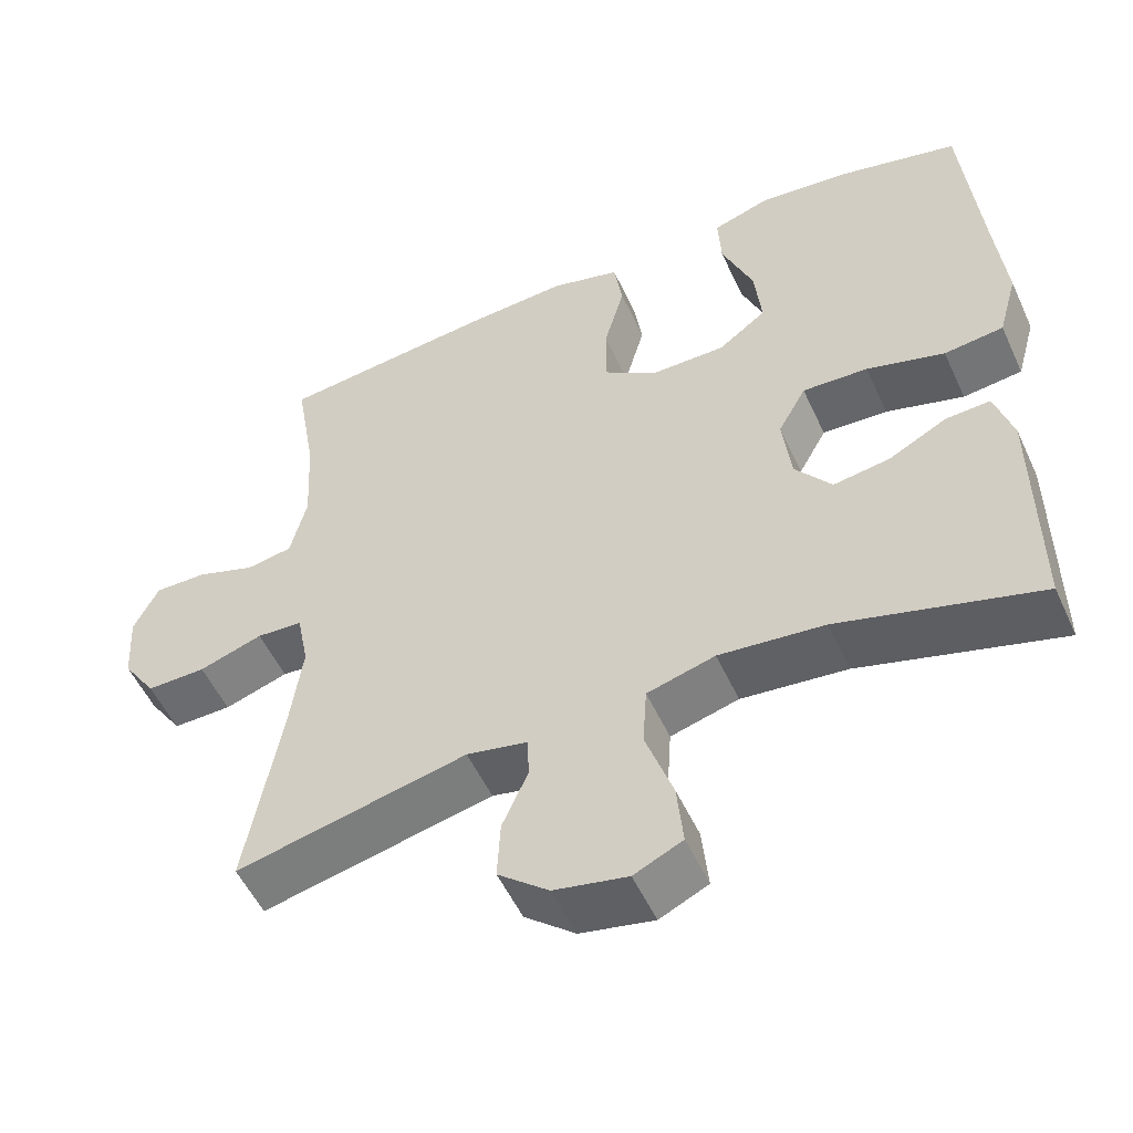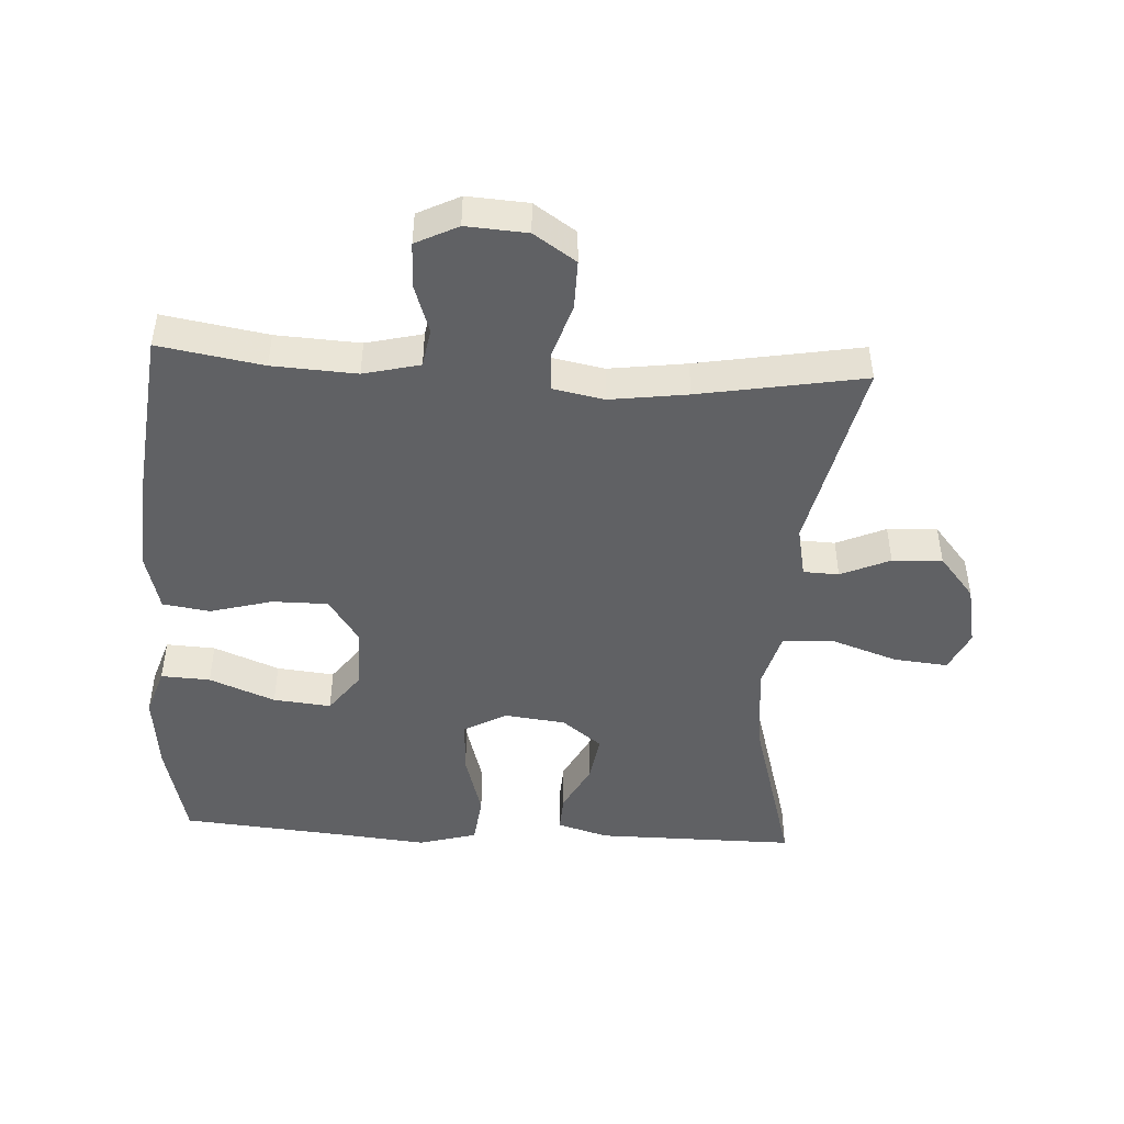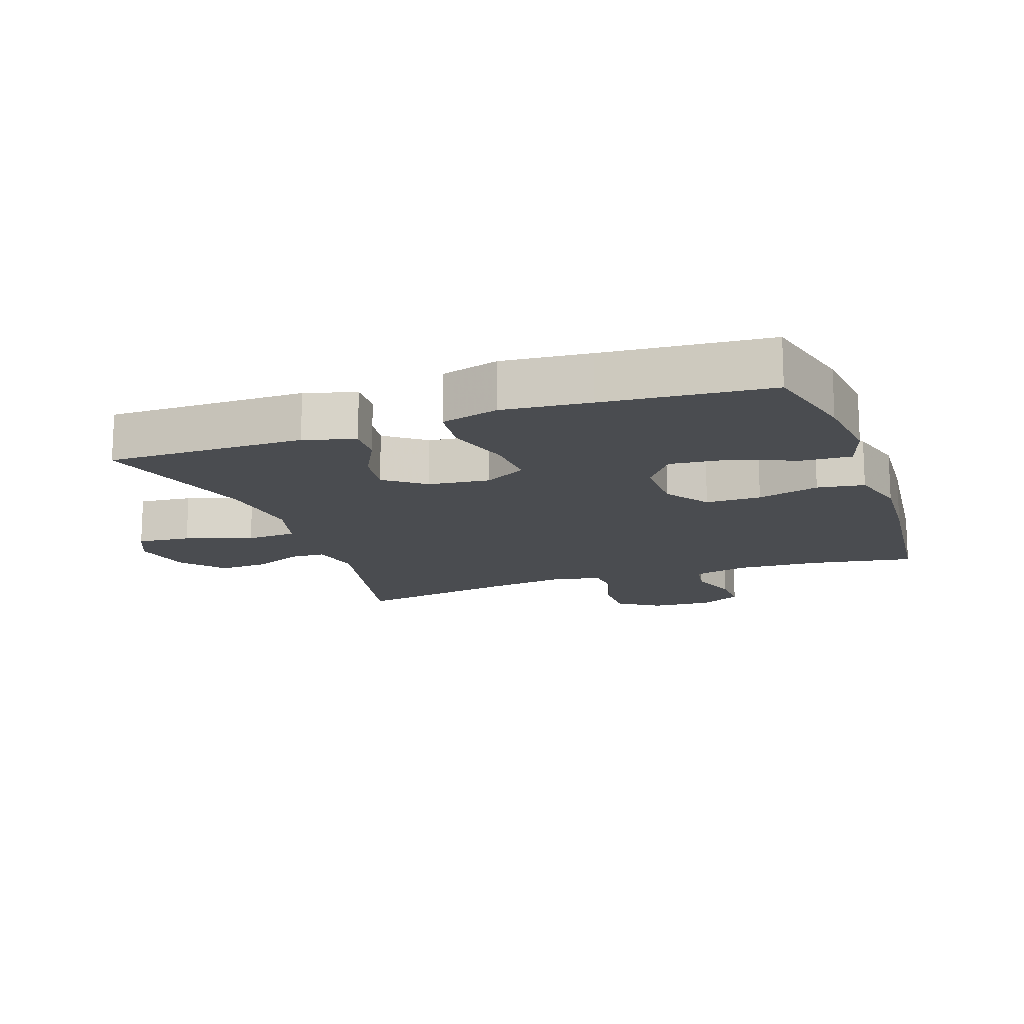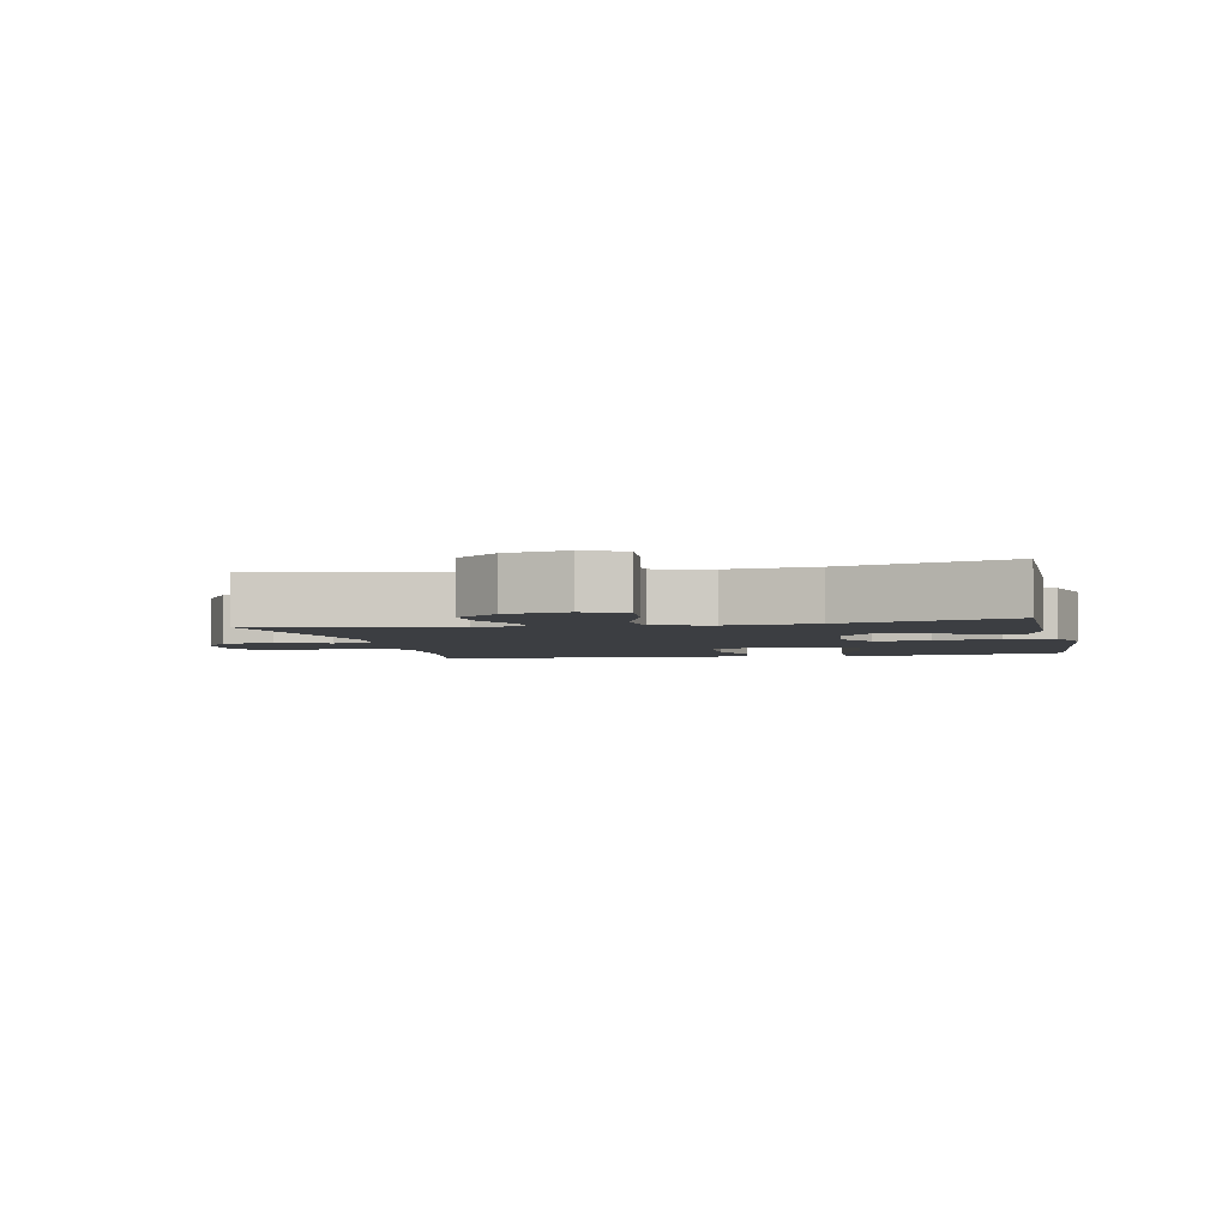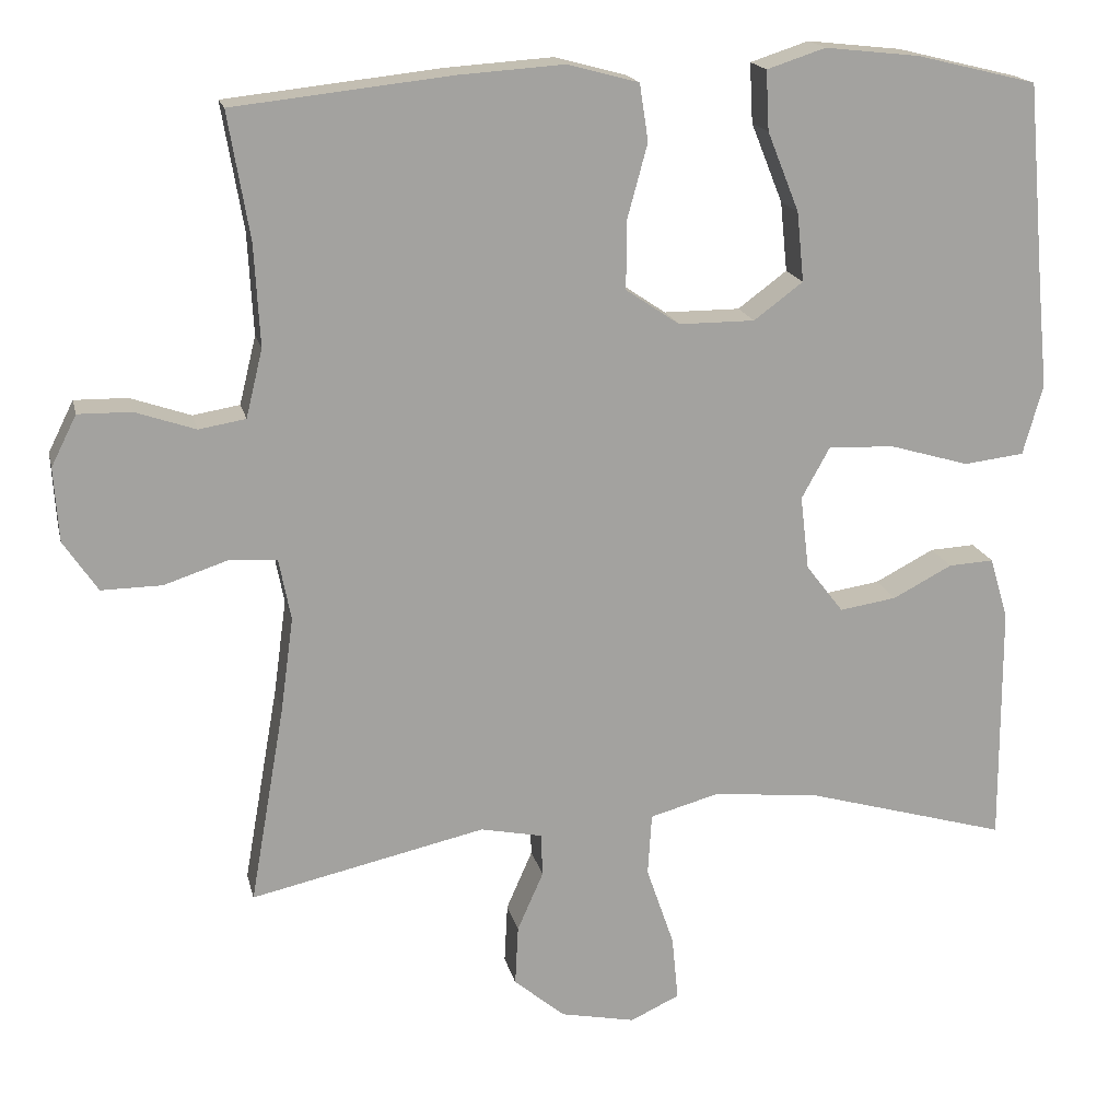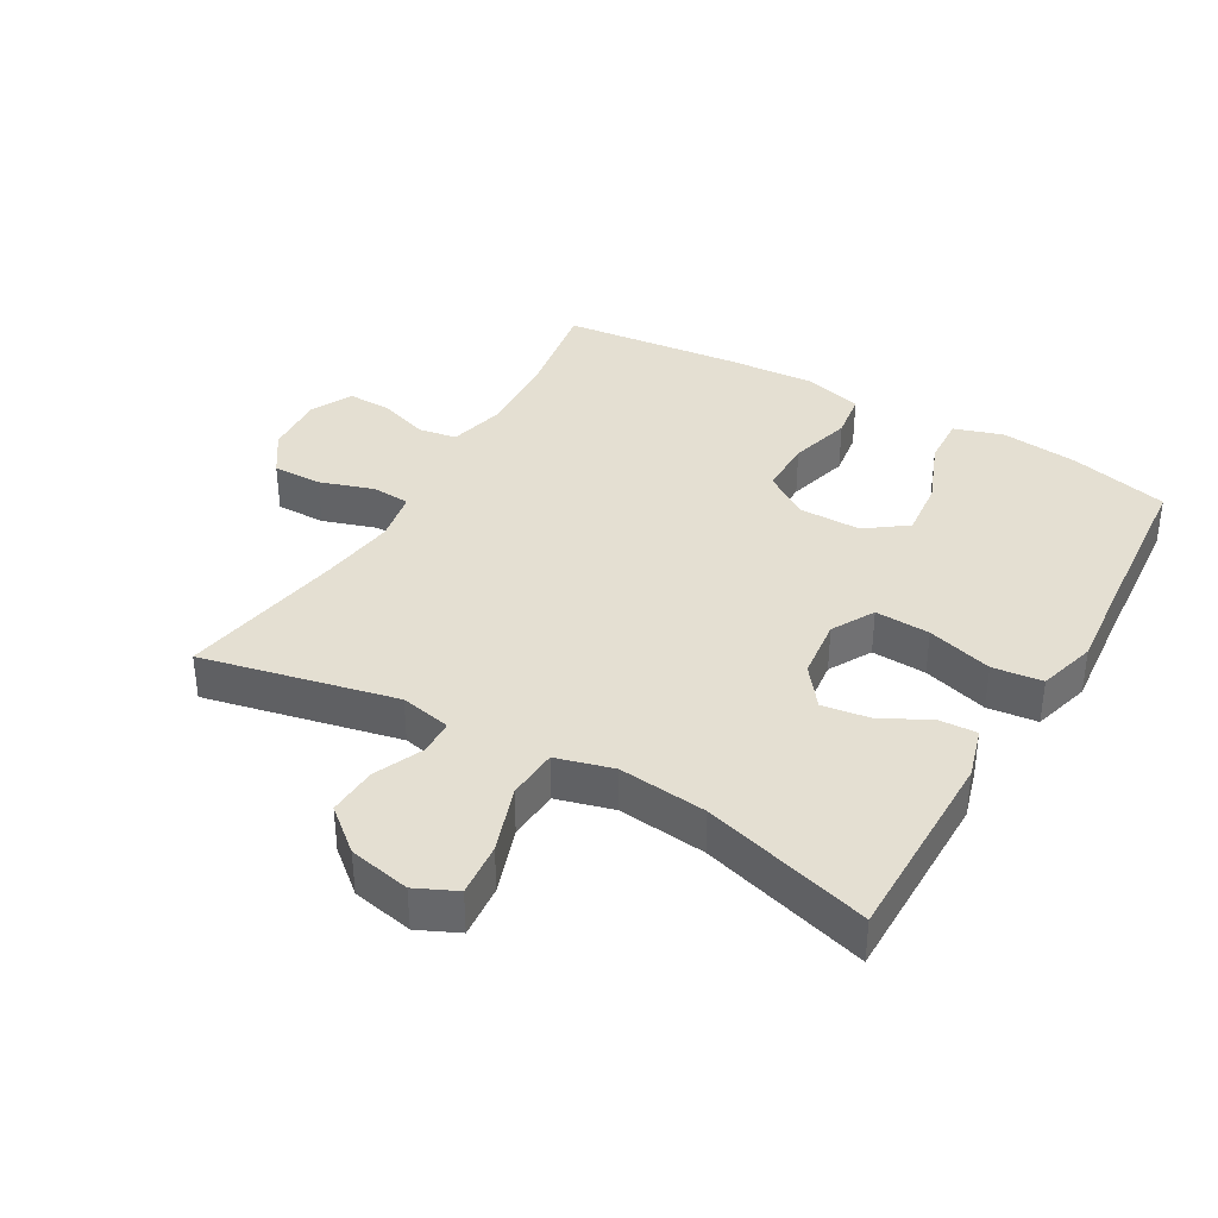
<metadata>
{"format":"obj","ext":"obj","renderer":"f3d","projection":"perspective","resolution":1024,"background":"white","views":[{"elev":-53.3,"azim":-155.6,"up":"+Z"},{"elev":-47.0,"azim":86.7,"up":"+Y"},{"elev":-15.1,"azim":-70.4,"up":"+Y"},{"elev":-3.3,"azim":-167.9,"up":"+Y"},{"elev":17.5,"azim":167.4,"up":"+Z"},{"elev":37.2,"azim":-149.9,"up":"+Y"}]}
</metadata>
<code>
v 0.5 0.07 -0.5
v 0.204 0.07 -0.434
v 0.126 0.07 -0.45
v 0.124 0.07 -0.504
v 0.157 0.07 -0.579
v 0.161 0.07 -0.655
v 0.096 0.07 -0.709
v 0.002 0.07 -0.728
v -0.06 0.07 -0.699
v -0.052 0.07 -0.617
v -0.017 0.07 -0.515
v -0.022 0.07 -0.437
v -0.109 0.07 -0.413
v -0.244 0.07 -0.427
v -0.5 0.07 -0.5
v -0.499 0.07 -0.196
v -0.476 0.07 -0.118
v -0.419 0.07 -0.121
v -0.344 0.07 -0.16
v -0.272 0.07 -0.171
v -0.225 0.07 -0.11
v -0.214 0.07 -0.017
v -0.25 0.07 0.048
v -0.334 0.07 0.044
v -0.434 0.07 0.015
v -0.51 0.07 0.024
v -0.535 0.07 0.113
v -0.522 0.07 0.247
v -0.5 0.07 0.5
v -0.348 0.07 0.537
v -0.229 0.07 0.55
v -0.155 0.07 0.526
v -0.159 0.07 0.451
v -0.199 0.07 0.351
v -0.208 0.07 0.263
v -0.146 0.07 0.217
v -0.05 0.07 0.217
v 0.018 0.07 0.263
v 0.018 0.07 0.348
v -0.008 0.07 0.443
v 0.003 0.07 0.515
v 0.093 0.07 0.539
v 0.227 0.07 0.53
v 0.5 0.07 0.5
v 0.473 0.07 0.341
v 0.466 0.07 0.213
v 0.487 0.07 0.127
v 0.546 0.07 0.117
v 0.622 0.07 0.143
v 0.689 0.07 0.144
v 0.721 0.07 0.08
v 0.715 0.07 -0.013
v 0.672 0.07 -0.077
v 0.596 0.07 -0.076
v 0.514 0.07 -0.049
v 0.455 0.07 -0.053
v 0.44 0.07 -0.131
v 0.456 0.07 -0.249
v 0.5 0 -0.5
v 0.204 0 -0.434
v 0.126 0 -0.45
v 0.124 0 -0.504
v 0.157 0 -0.579
v 0.161 0 -0.655
v 0.096 0 -0.709
v 0.002 0 -0.728
v -0.06 0 -0.699
v -0.052 0 -0.617
v -0.017 0 -0.515
v -0.022 0 -0.437
v -0.109 0 -0.413
v -0.244 0 -0.427
v -0.5 0 -0.5
v -0.499 0 -0.196
v -0.476 0 -0.118
v -0.419 0 -0.121
v -0.344 0 -0.16
v -0.272 0 -0.171
v -0.225 0 -0.11
v -0.214 0 -0.017
v -0.25 0 0.048
v -0.334 0 0.044
v -0.434 0 0.015
v -0.51 0 0.024
v -0.535 0 0.113
v -0.522 0 0.247
v -0.5 0 0.5
v -0.348 0 0.537
v -0.229 0 0.55
v -0.155 0 0.526
v -0.159 0 0.451
v -0.199 0 0.351
v -0.208 0 0.263
v -0.146 0 0.217
v -0.05 0 0.217
v 0.018 0 0.263
v 0.018 0 0.348
v -0.008 0 0.443
v 0.003 0 0.515
v 0.093 0 0.539
v 0.227 0 0.53
v 0.5 0 0.5
v 0.473 0 0.341
v 0.466 0 0.213
v 0.487 0 0.127
v 0.546 0 0.117
v 0.622 0 0.143
v 0.689 0 0.144
v 0.721 0 0.08
v 0.715 0 -0.013
v 0.672 0 -0.077
v 0.596 0 -0.076
v 0.514 0 -0.049
v 0.455 0 -0.053
v 0.44 0 -0.131
v 0.456 0 -0.249
f 53 54 55
f 52 53 55
f 51 52 55
f 50 51 55
f 49 50 55
f 48 49 55
f 47 48 55 56
f 46 47 56 57
f 43 44 45
f 42 43 45
f 41 42 45
f 40 41 45
f 39 40 45
f 45 46 57
f 39 45 57
f 38 39 57
f 32 33 34
f 31 32 34
f 30 31 34
f 29 30 34
f 28 29 34
f 28 34 35
f 27 28 35
f 26 27 35
f 25 26 35
f 24 25 35
f 23 24 35 36
f 17 18 19
f 16 17 19
f 15 16 19
f 14 15 19
f 13 14 19 20
f 12 13 20 21
f 9 10 11
f 8 9 11
f 7 8 11
f 6 7 11
f 5 6 11
f 4 5 11
f 3 4 11 12
f 12 21 22
f 3 12 22
f 2 3 22
f 37 38 57 58
f 36 37 58
f 23 36 58
f 22 23 58
f 2 22 58
f 1 2 58
f 113 112 111
f 113 111 110
f 113 110 109
f 113 109 108
f 113 108 107
f 113 107 106
f 114 113 106 105
f 115 114 105 104
f 103 102 101
f 103 101 100
f 103 100 99
f 103 99 98
f 103 98 97
f 115 104 103
f 115 103 97
f 115 97 96
f 92 91 90
f 92 90 89
f 92 89 88
f 92 88 87
f 92 87 86
f 93 92 86
f 93 86 85
f 93 85 84
f 93 84 83
f 93 83 82
f 94 93 82 81
f 77 76 75
f 77 75 74
f 77 74 73
f 77 73 72
f 78 77 72 71
f 79 78 71 70
f 69 68 67
f 69 67 66
f 69 66 65
f 69 65 64
f 69 64 63
f 69 63 62
f 70 69 62 61
f 80 79 70
f 80 70 61
f 80 61 60
f 116 115 96 95
f 116 95 94
f 116 94 81
f 116 81 80
f 116 80 60
f 116 60 59
f 1 59 60 2
f 2 60 61 3
f 3 61 62 4
f 4 62 63 5
f 5 63 64 6
f 6 64 65 7
f 7 65 66 8
f 8 66 67 9
f 9 67 68 10
f 10 68 69 11
f 11 69 70 12
f 12 70 71 13
f 13 71 72 14
f 14 72 73 15
f 15 73 74 16
f 16 74 75 17
f 17 75 76 18
f 18 76 77 19
f 19 77 78 20
f 20 78 79 21
f 21 79 80 22
f 22 80 81 23
f 23 81 82 24
f 24 82 83 25
f 25 83 84 26
f 26 84 85 27
f 27 85 86 28
f 28 86 87 29
f 29 87 88 30
f 30 88 89 31
f 31 89 90 32
f 32 90 91 33
f 33 91 92 34
f 34 92 93 35
f 35 93 94 36
f 36 94 95 37
f 37 95 96 38
f 38 96 97 39
f 39 97 98 40
f 40 98 99 41
f 41 99 100 42
f 42 100 101 43
f 43 101 102 44
f 44 102 103 45
f 45 103 104 46
f 46 104 105 47
f 47 105 106 48
f 48 106 107 49
f 49 107 108 50
f 50 108 109 51
f 51 109 110 52
f 52 110 111 53
f 53 111 112 54
f 54 112 113 55
f 55 113 114 56
f 56 114 115 57
f 57 115 116 58
f 58 116 59 1

</code>
